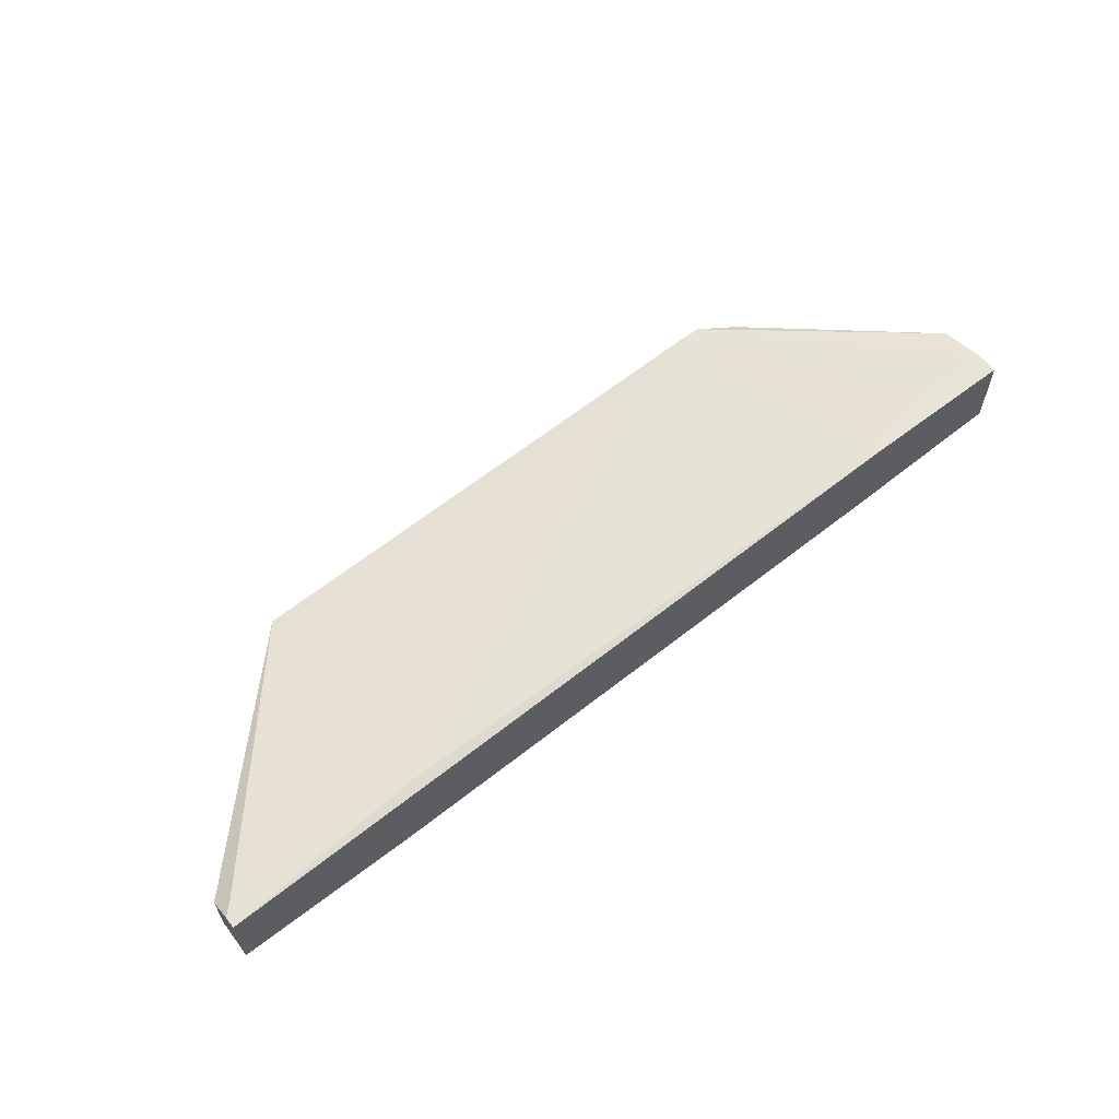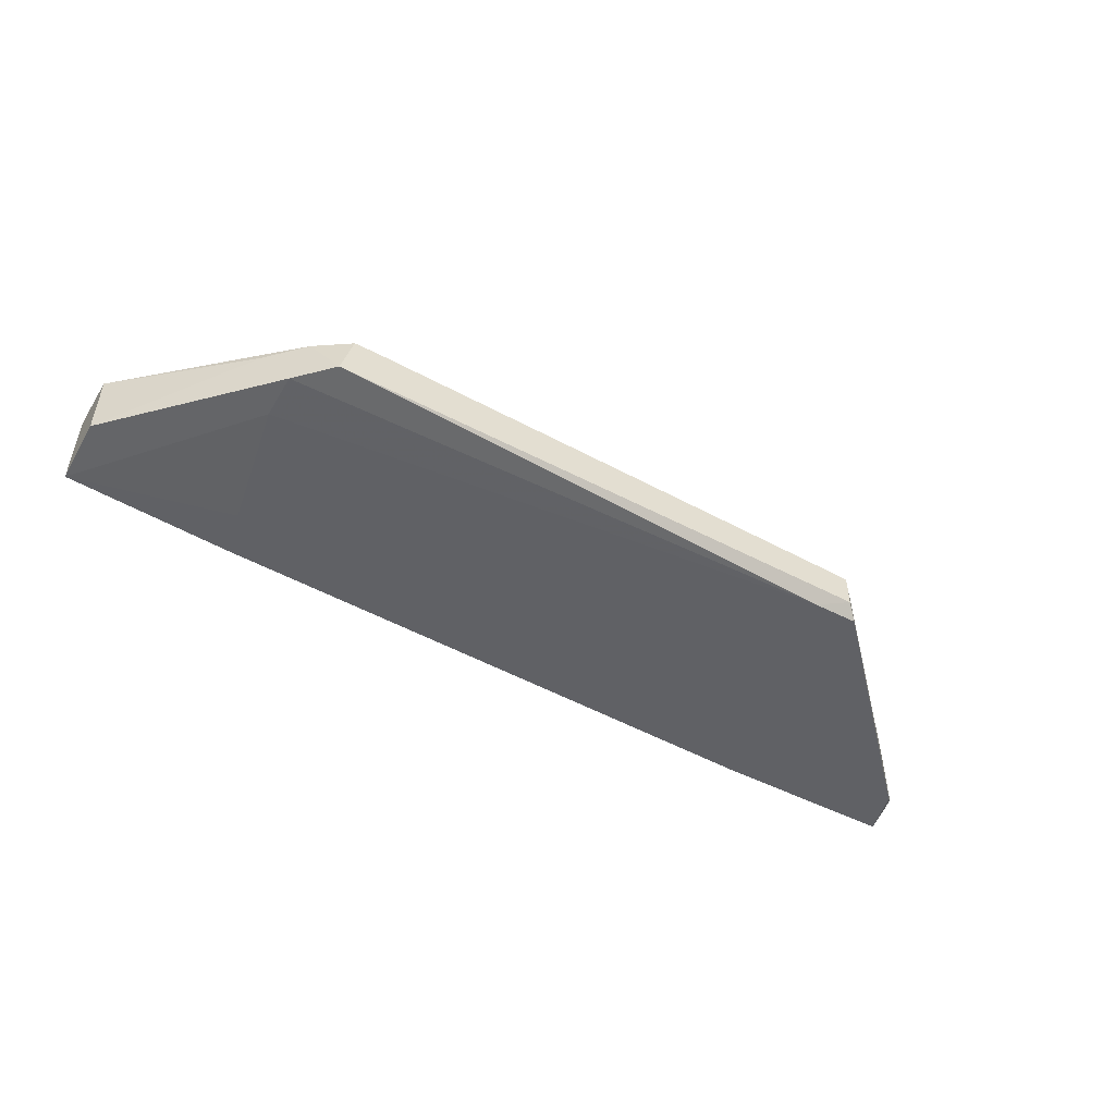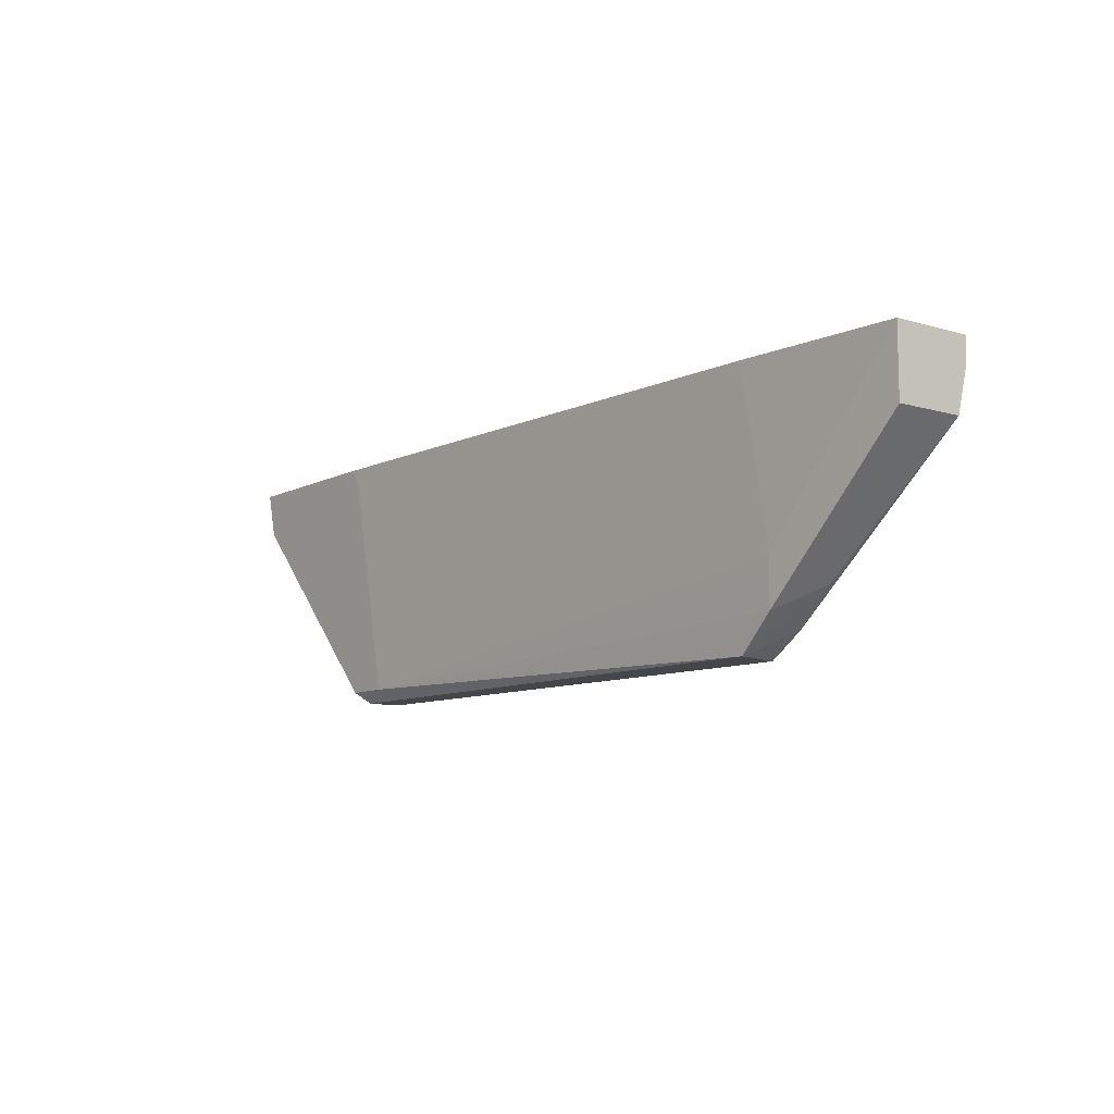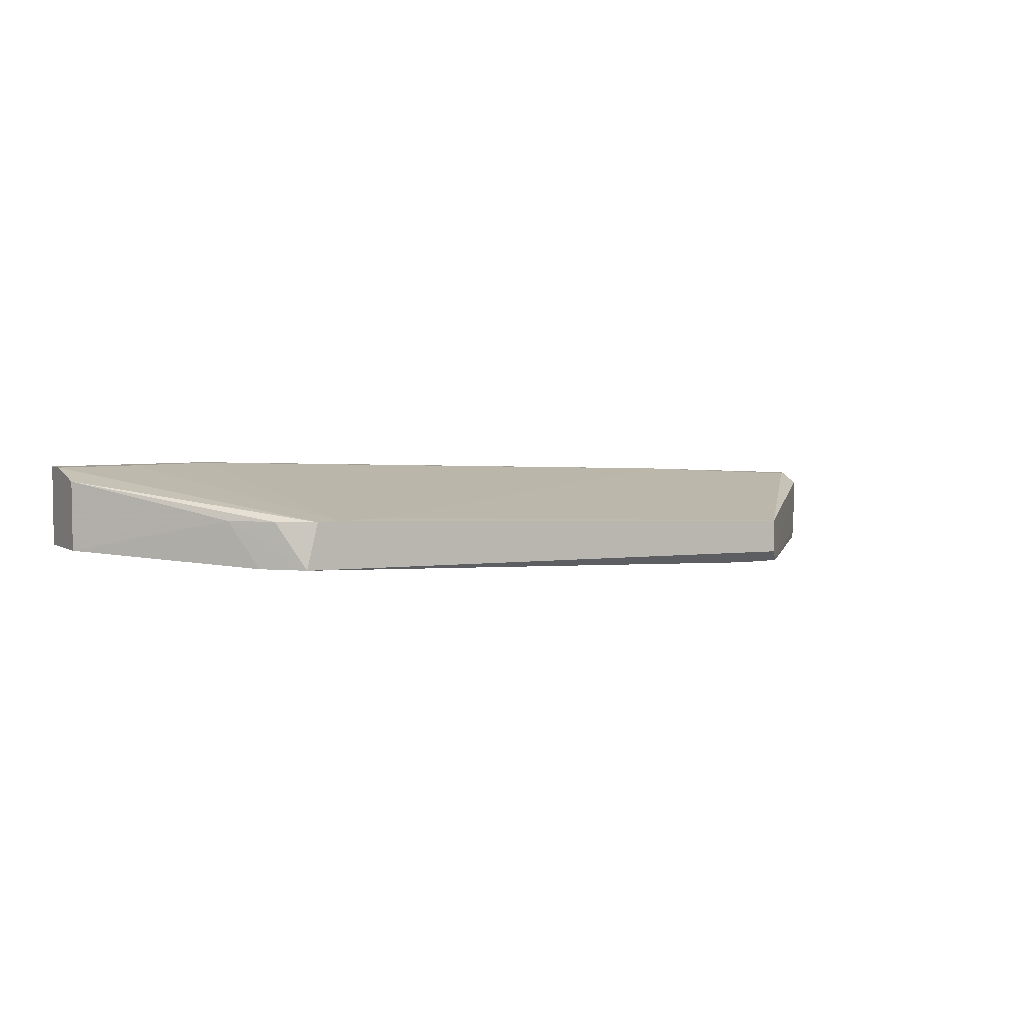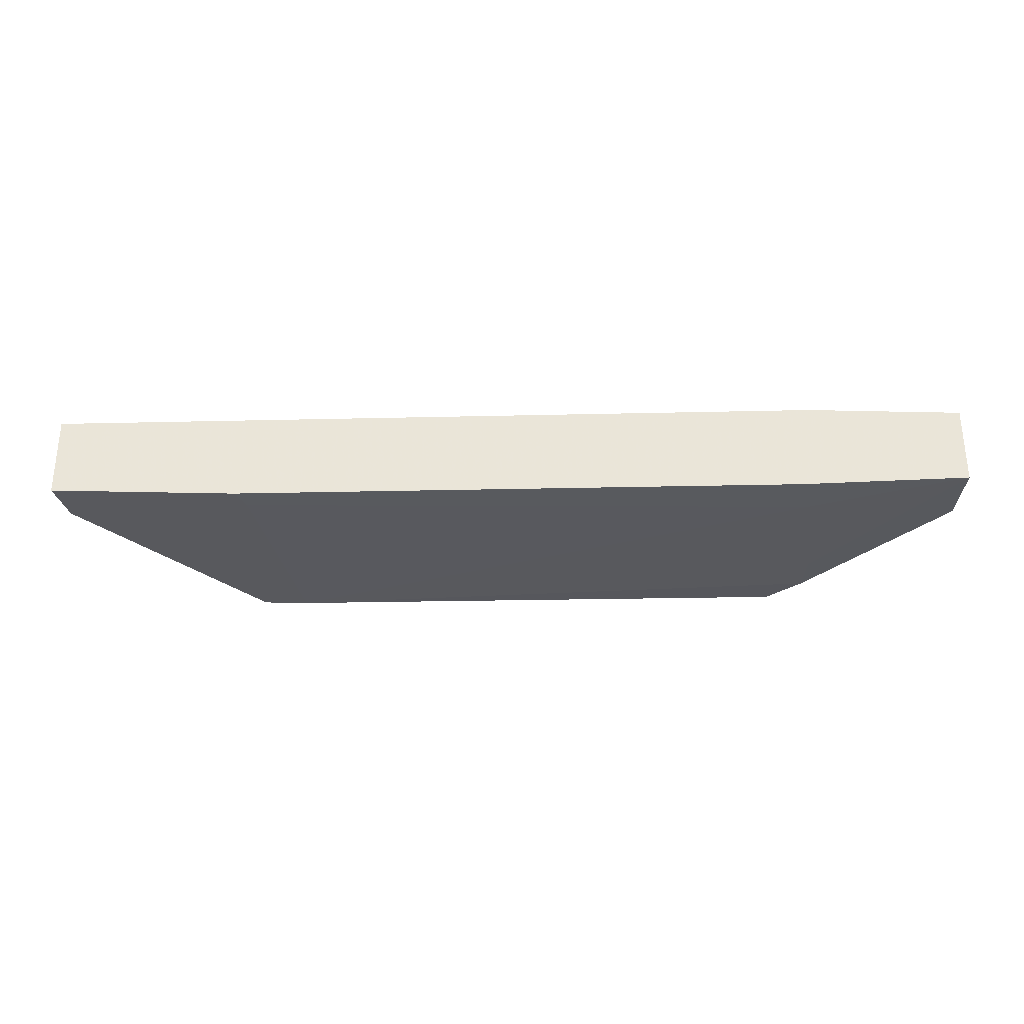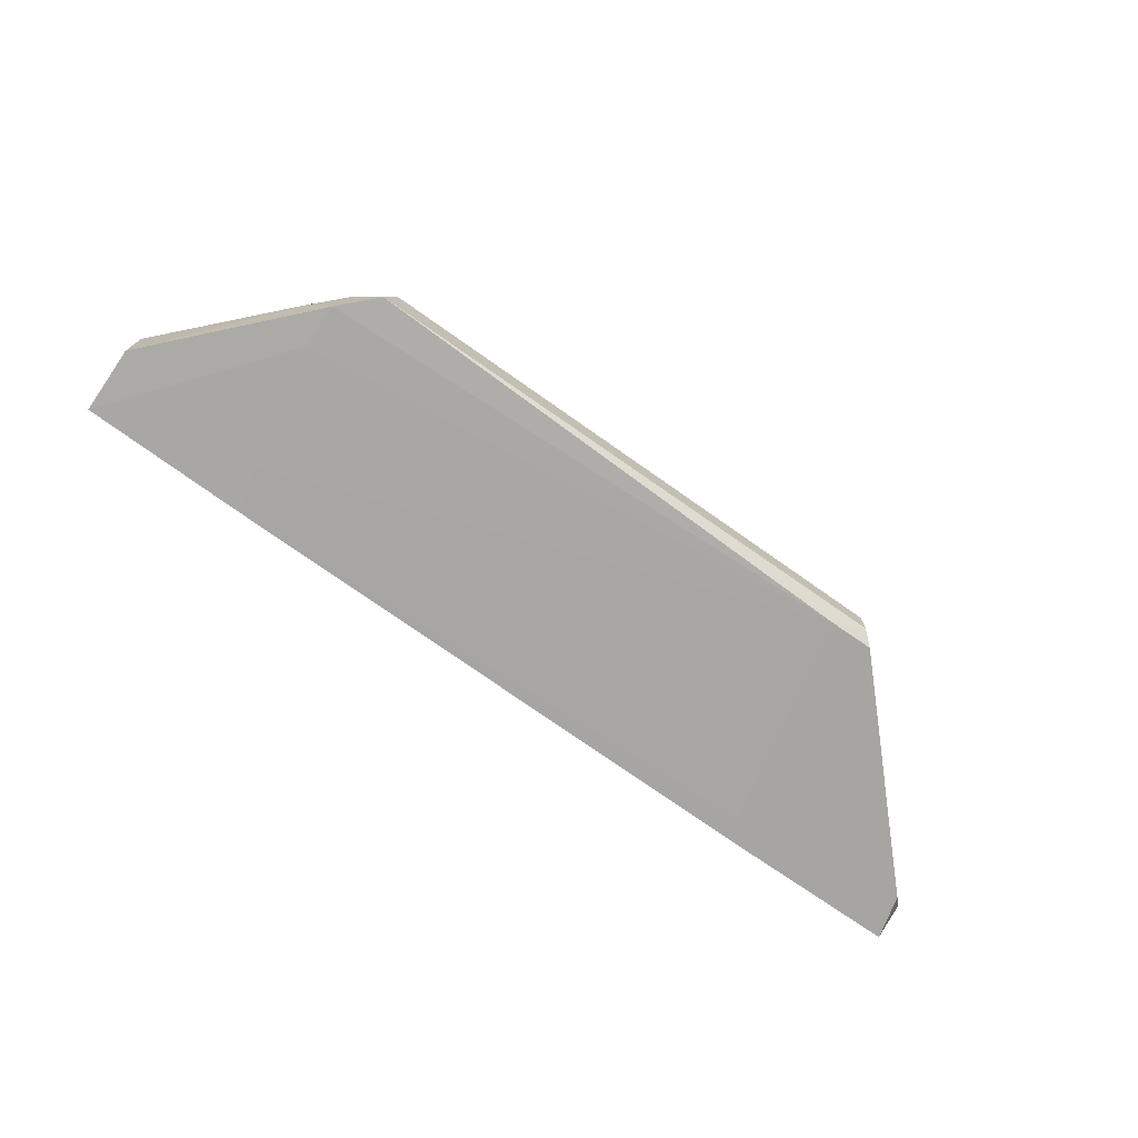
<metadata>
{"format":"obj","ext":"obj","renderer":"f3d","projection":"perspective","resolution":1024,"background":"white","views":[{"elev":60.7,"azim":141.8,"up":"+Z"},{"elev":-49.7,"azim":-29.4,"up":"+Z"},{"elev":-9.4,"azim":-127.3,"up":"+Y"},{"elev":4.8,"azim":-30.1,"up":"+Z"},{"elev":-30.2,"azim":178.1,"up":"+Z"},{"elev":-73.8,"azim":-34.8,"up":"+Z"}]}
</metadata>
<code>
v -0.02746 -0.003302 -0.01767
v -0.02746 -0.00441 -0.01767
v -0.02746 -0.007732 -0.02653
v -0.02857 -0.02544 -0.0221
v 0.029 -0.02655 -0.02875
v 0.029 -0.005517 -0.02875
v -0.03521 -0.005517 -0.01767
v 0.02789 -0.02766 -0.02432
v 0.02789 -0.02766 -0.02764
v 0.02789 -0.00441 -0.01989
v 0.04783 -0.006625 -0.0221
v 0.04783 -0.006625 -0.02764
v 0.04783 -0.003302 -0.02875
v 0.04783 -0.003302 -0.021
v 0.04783 -0.00441 -0.021
v 0.04672 -0.007732 -0.02875
v 0.04672 -0.005517 -0.021
v -0.04297 -0.003302 -0.01767
v -0.04297 -0.003302 -0.02542
v -0.04297 -0.009947 -0.01878
v -0.04297 -0.009947 -0.02542
v -0.04297 -0.005517 -0.01767
v -0.02525 -0.02766 -0.0221
v -0.02636 -0.003302 -0.02653
v -0.02636 -0.02766 -0.02653
v -0.0319 -0.02212 -0.0221
v -0.02967 -0.01991 -0.02653
v -0.02967 -0.02433 -0.02653
v 0.0301 -0.003302 -0.02875
v -0.0175 -0.02655 -0.0221
v 0.02457 -0.02655 -0.02875
v -0.02303 -0.02766 -0.0221
f 31 28 27
f 14 15 13
f 14 13 18
f 18 13 19
f 19 13 29
f 13 5 29
f 25 8 32
f 18 19 20
f 20 19 21
f 13 15 12
f 15 14 10
f 29 5 31
f 8 5 11
f 12 15 11
f 5 12 11
f 21 19 28
f 31 25 28
f 5 8 9
f 8 25 9
f 31 5 9
f 25 31 9
f 2 18 22
f 18 20 22
f 19 29 24
f 3 19 24
f 14 18 1
f 18 2 1
f 10 14 1
f 2 10 1
f 15 10 17
f 10 8 17
f 11 15 17
f 8 11 17
f 5 13 16
f 13 12 16
f 12 5 16
f 32 8 30
f 2 32 30
f 8 10 30
f 10 2 30
f 4 25 23
f 25 32 23
f 20 4 23
f 32 22 23
f 22 20 23
f 32 2 7
f 2 22 7
f 22 32 7
f 29 31 6
f 31 3 6
f 24 29 6
f 3 24 6
f 25 4 26
f 4 20 26
f 20 21 26
f 28 25 26
f 21 28 26
f 19 3 27
f 3 31 27
f 28 19 27

</code>
